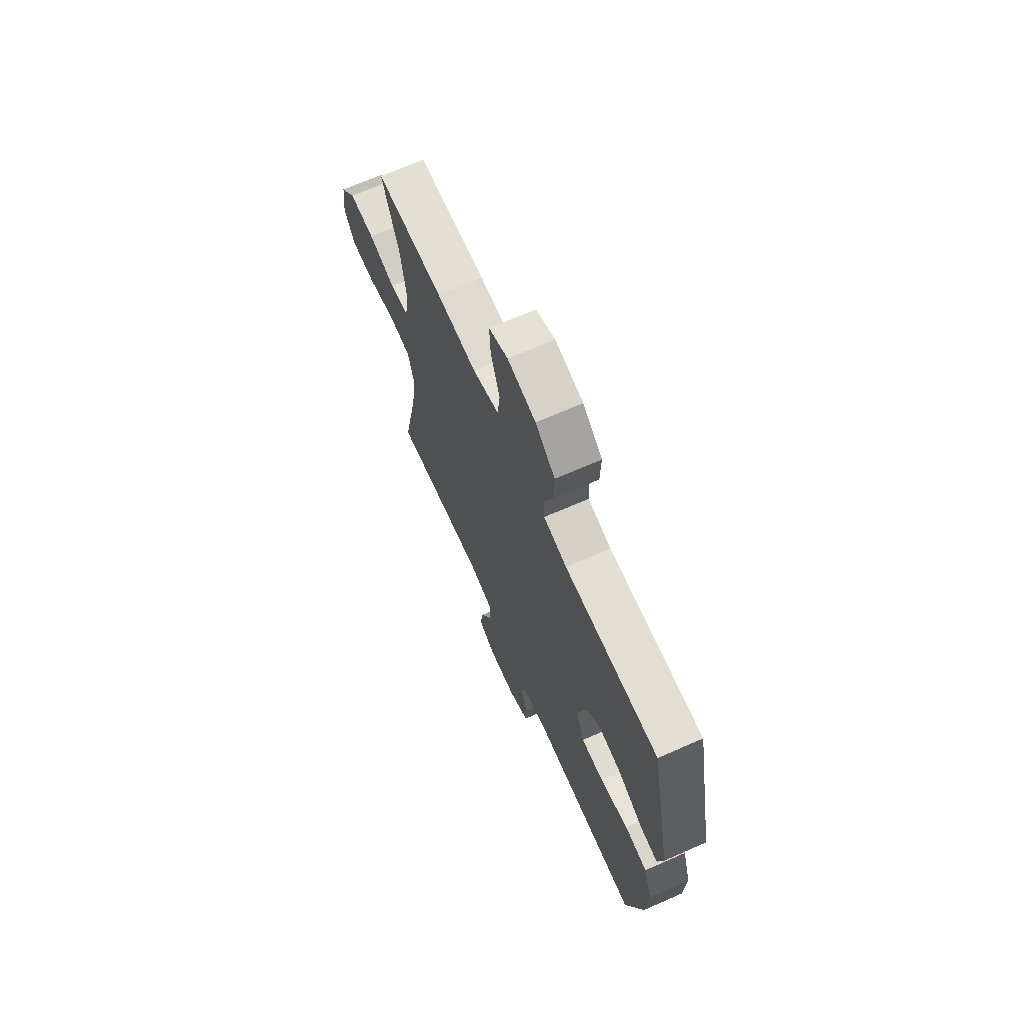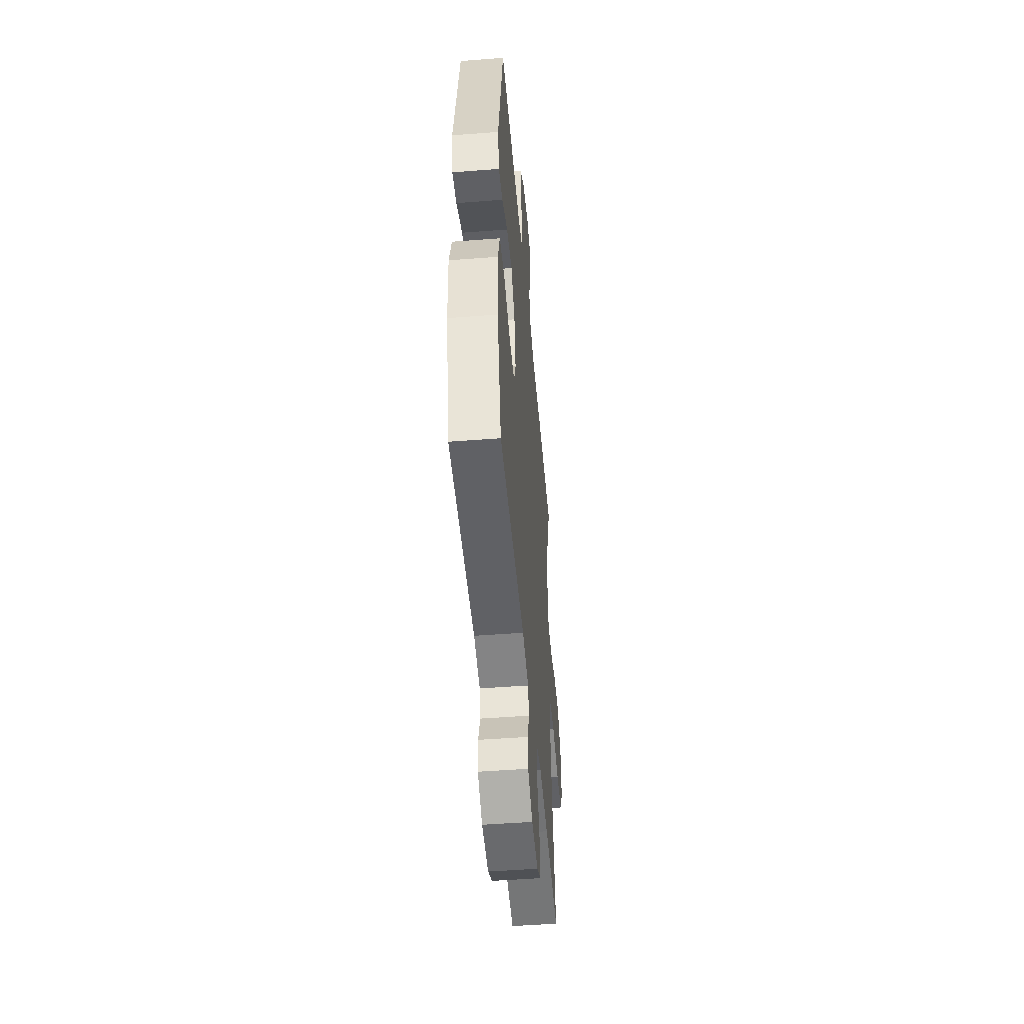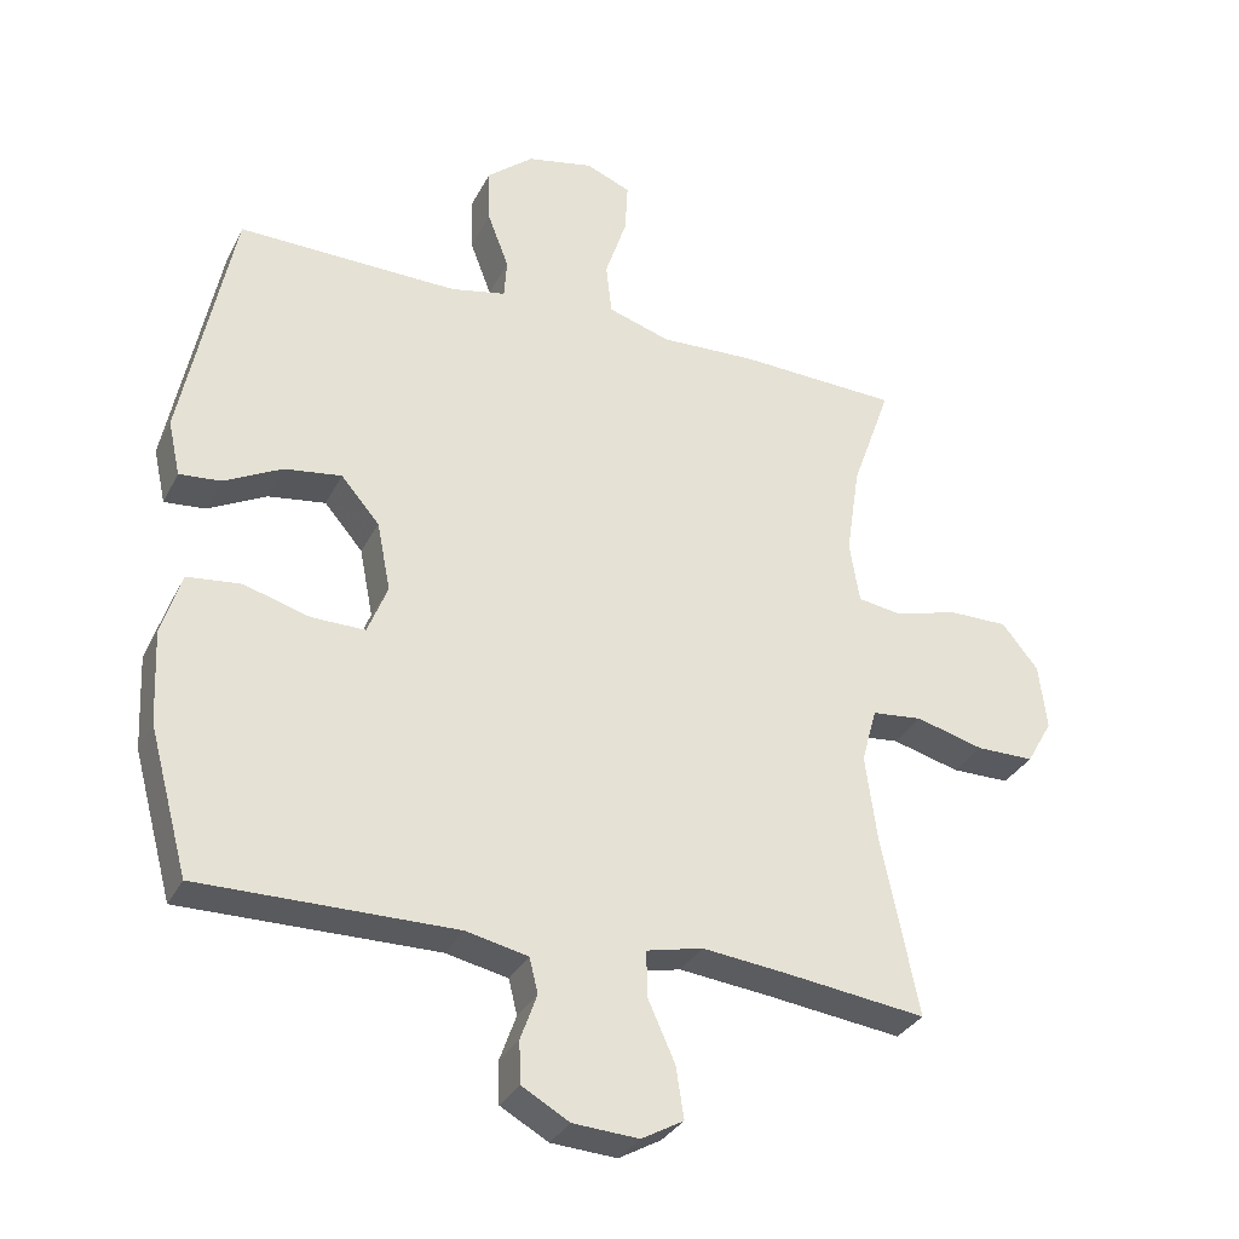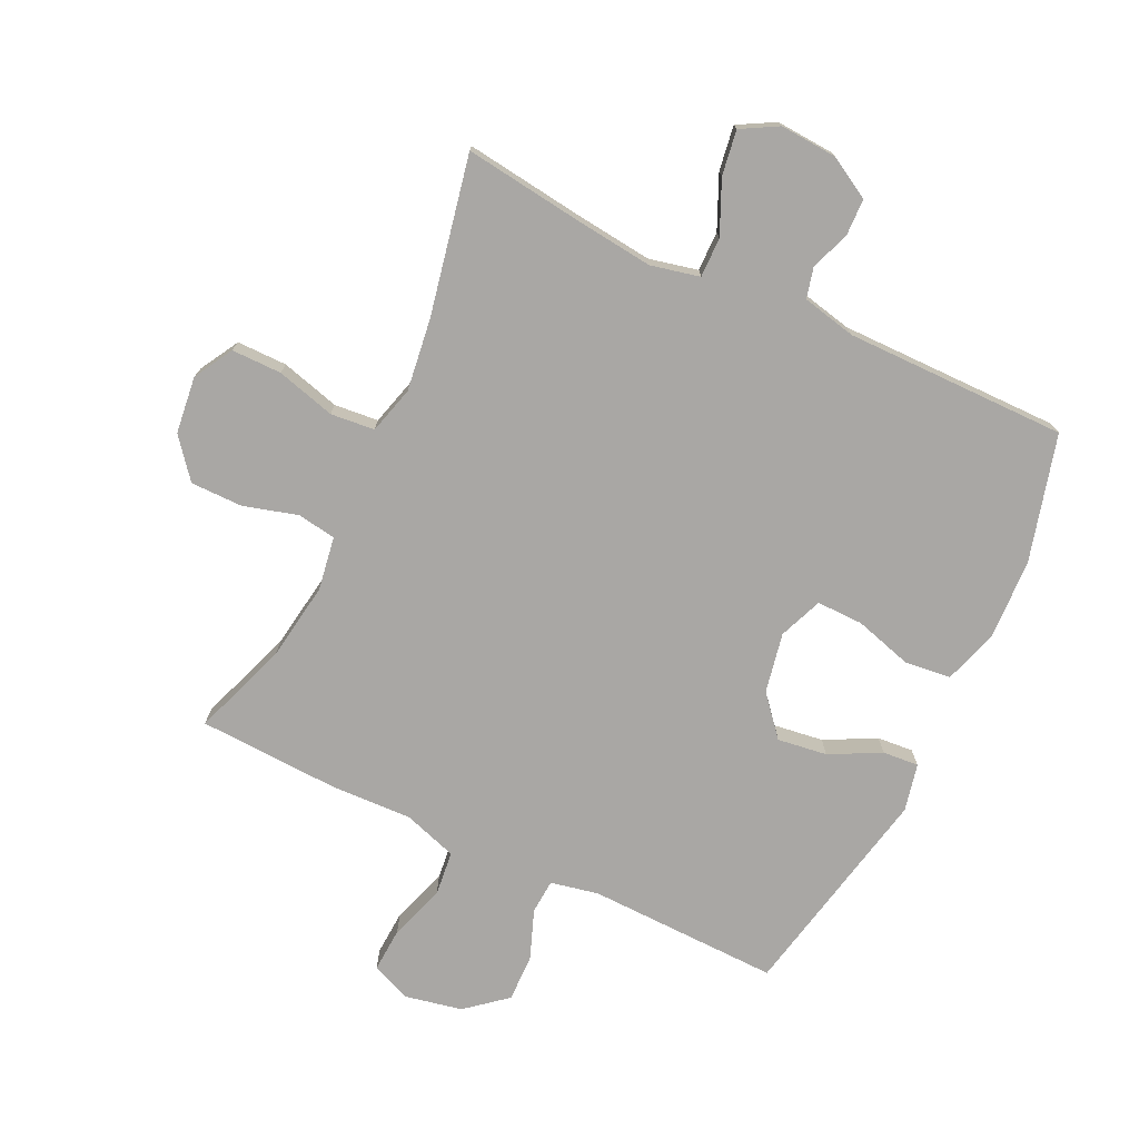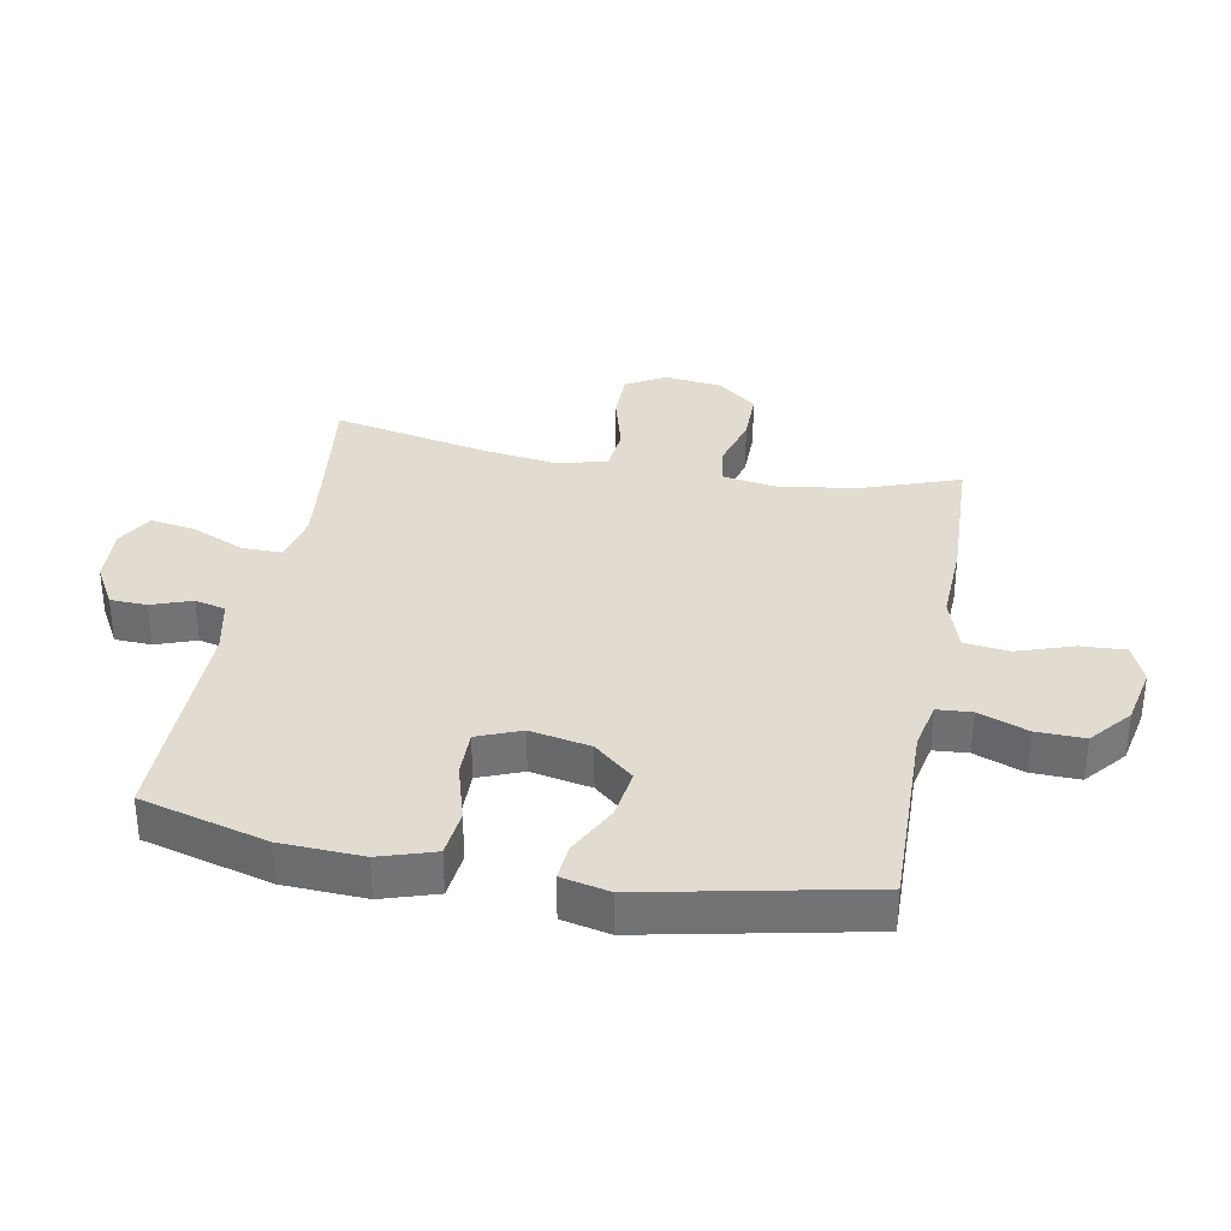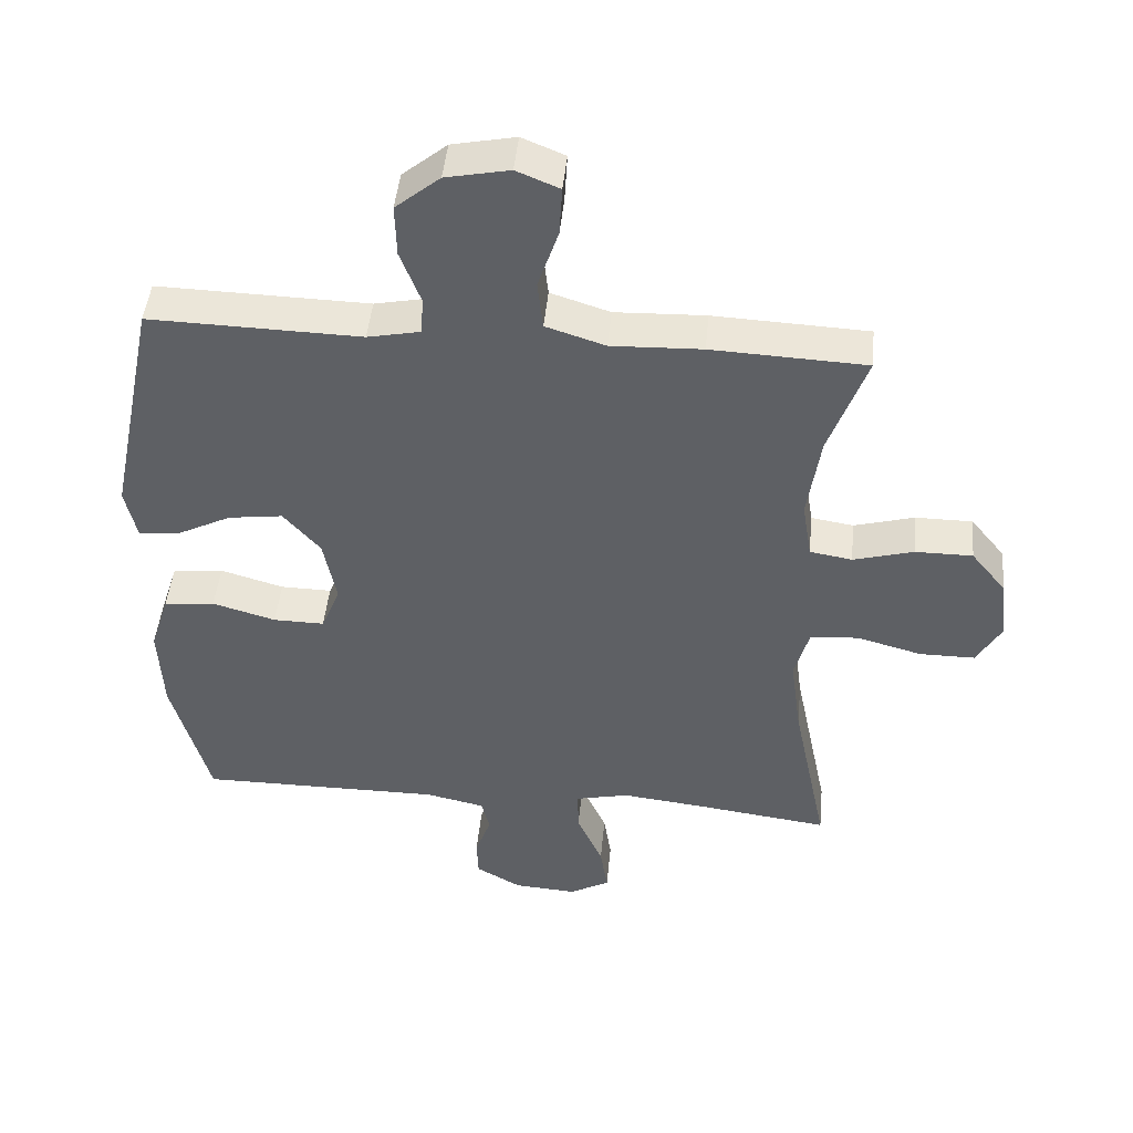
<metadata>
{"format":"obj","ext":"obj","renderer":"f3d","projection":"perspective","resolution":1024,"background":"white","views":[{"elev":68.9,"azim":-113.7,"up":"+Z"},{"elev":-49.4,"azim":-85.1,"up":"+Z"},{"elev":-31.9,"azim":-23.4,"up":"+Z"},{"elev":-74.7,"azim":154.5,"up":"+Y"},{"elev":34.2,"azim":-79.4,"up":"+Y"},{"elev":46.3,"azim":5.5,"up":"+Z"}]}
</metadata>
<code>
v 0.5 0.07 0.5
v 0.445 0.07 0.346
v 0.426 0.07 0.219
v 0.44 0.07 0.133
v 0.502 0.07 0.123
v 0.59 0.07 0.148
v 0.674 0.07 0.148
v 0.725 0.07 0.085
v 0.736 0.07 -0.007
v 0.7 0.07 -0.07
v 0.619 0.07 -0.07
v 0.524 0.07 -0.044
v 0.453 0.07 -0.051
v 0.432 0.07 -0.128
v 0.448 0.07 -0.246
v 0.5 0.07 -0.5
v 0.307 0.07 -0.475
v 0.183 0.07 -0.461
v 0.104 0.07 -0.479
v 0.105 0.07 -0.543
v 0.143 0.07 -0.628
v 0.154 0.07 -0.7
v 0.095 0.07 -0.733
v 0.003 0.07 -0.727
v -0.064 0.07 -0.689
v -0.066 0.07 -0.63
v -0.043 0.07 -0.566
v -0.055 0.07 -0.517
v -0.142 0.07 -0.498
v -0.5 0.07 -0.5
v -0.555 0.07 -0.297
v -0.561 0.07 -0.166
v -0.533 0.07 -0.078
v -0.458 0.07 -0.07
v -0.365 0.07 -0.097
v -0.29 0.07 -0.098
v -0.262 0.07 -0.028
v -0.281 0.07 0.069
v -0.335 0.07 0.132
v -0.415 0.07 0.121
v -0.497 0.07 0.079
v -0.555 0.07 0.074
v -0.572 0.07 0.151
v -0.5 0.07 0.5
v -0.19 0.07 0.493
v -0.113 0.07 0.509
v -0.109 0.07 0.564
v -0.139 0.07 0.643
v -0.141 0.07 0.72
v -0.076 0.07 0.774
v 0.017 0.07 0.793
v 0.08 0.07 0.767
v 0.076 0.07 0.695
v 0.046 0.07 0.605
v 0.054 0.07 0.533
v 0.141 0.07 0.505
v 0.274 0.07 0.51
v 0.5 0 0.5
v 0.445 0 0.346
v 0.426 0 0.219
v 0.44 0 0.133
v 0.502 0 0.123
v 0.59 0 0.148
v 0.674 0 0.148
v 0.725 0 0.085
v 0.736 0 -0.007
v 0.7 0 -0.07
v 0.619 0 -0.07
v 0.524 0 -0.044
v 0.453 0 -0.051
v 0.432 0 -0.128
v 0.448 0 -0.246
v 0.5 0 -0.5
v 0.307 0 -0.475
v 0.183 0 -0.461
v 0.104 0 -0.479
v 0.105 0 -0.543
v 0.143 0 -0.628
v 0.154 0 -0.7
v 0.095 0 -0.733
v 0.003 0 -0.727
v -0.064 0 -0.689
v -0.066 0 -0.63
v -0.043 0 -0.566
v -0.055 0 -0.517
v -0.142 0 -0.498
v -0.5 0 -0.5
v -0.555 0 -0.297
v -0.561 0 -0.166
v -0.533 0 -0.078
v -0.458 0 -0.07
v -0.365 0 -0.097
v -0.29 0 -0.098
v -0.262 0 -0.028
v -0.281 0 0.069
v -0.335 0 0.132
v -0.415 0 0.121
v -0.497 0 0.079
v -0.555 0 0.074
v -0.572 0 0.151
v -0.5 0 0.5
v -0.19 0 0.493
v -0.113 0 0.509
v -0.109 0 0.564
v -0.139 0 0.643
v -0.141 0 0.72
v -0.076 0 0.774
v 0.017 0 0.793
v 0.08 0 0.767
v 0.076 0 0.695
v 0.046 0 0.605
v 0.054 0 0.533
v 0.141 0 0.505
v 0.274 0 0.51
f 56 57 1 2
f 55 56 2 3
f 52 53 54
f 51 52 54
f 50 51 54
f 49 50 54
f 48 49 54
f 47 48 54
f 46 47 54 55
f 55 3 4
f 46 55 4
f 45 46 4
f 43 44 45
f 42 43 45
f 41 42 45
f 40 41 45
f 39 40 45
f 38 39 45 4
f 33 34 35
f 32 33 35
f 31 32 35
f 30 31 35
f 29 30 35
f 28 29 35 36
f 25 26 27
f 24 25 27
f 23 24 27
f 22 23 27
f 21 22 27
f 20 21 27
f 19 20 27 28
f 15 16 17
f 14 15 17 18
f 13 14 18 19
f 10 11 12
f 9 10 12
f 8 9 12
f 7 8 12
f 6 7 12
f 5 6 12
f 5 12 13
f 4 5 13
f 38 4 13
f 37 38 13
f 28 36 37
f 19 28 37
f 13 19 37
f 59 58 114 113
f 60 59 113 112
f 111 110 109
f 111 109 108
f 111 108 107
f 111 107 106
f 111 106 105
f 111 105 104
f 112 111 104 103
f 61 60 112
f 61 112 103
f 61 103 102
f 102 101 100
f 102 100 99
f 102 99 98
f 102 98 97
f 102 97 96
f 61 102 96 95
f 92 91 90
f 92 90 89
f 92 89 88
f 92 88 87
f 92 87 86
f 93 92 86 85
f 84 83 82
f 84 82 81
f 84 81 80
f 84 80 79
f 84 79 78
f 84 78 77
f 85 84 77 76
f 74 73 72
f 75 74 72 71
f 76 75 71 70
f 69 68 67
f 69 67 66
f 69 66 65
f 69 65 64
f 69 64 63
f 69 63 62
f 70 69 62
f 70 62 61
f 70 61 95
f 70 95 94
f 94 93 85
f 94 85 76
f 94 76 70
f 1 58 59 2
f 2 59 60 3
f 3 60 61 4
f 4 61 62 5
f 5 62 63 6
f 6 63 64 7
f 7 64 65 8
f 8 65 66 9
f 9 66 67 10
f 10 67 68 11
f 11 68 69 12
f 12 69 70 13
f 13 70 71 14
f 14 71 72 15
f 15 72 73 16
f 16 73 74 17
f 17 74 75 18
f 18 75 76 19
f 19 76 77 20
f 20 77 78 21
f 21 78 79 22
f 22 79 80 23
f 23 80 81 24
f 24 81 82 25
f 25 82 83 26
f 26 83 84 27
f 27 84 85 28
f 28 85 86 29
f 29 86 87 30
f 30 87 88 31
f 31 88 89 32
f 32 89 90 33
f 33 90 91 34
f 34 91 92 35
f 35 92 93 36
f 36 93 94 37
f 37 94 95 38
f 38 95 96 39
f 39 96 97 40
f 40 97 98 41
f 41 98 99 42
f 42 99 100 43
f 43 100 101 44
f 44 101 102 45
f 45 102 103 46
f 46 103 104 47
f 47 104 105 48
f 48 105 106 49
f 49 106 107 50
f 50 107 108 51
f 51 108 109 52
f 52 109 110 53
f 53 110 111 54
f 54 111 112 55
f 55 112 113 56
f 56 113 114 57
f 57 114 58 1

</code>
